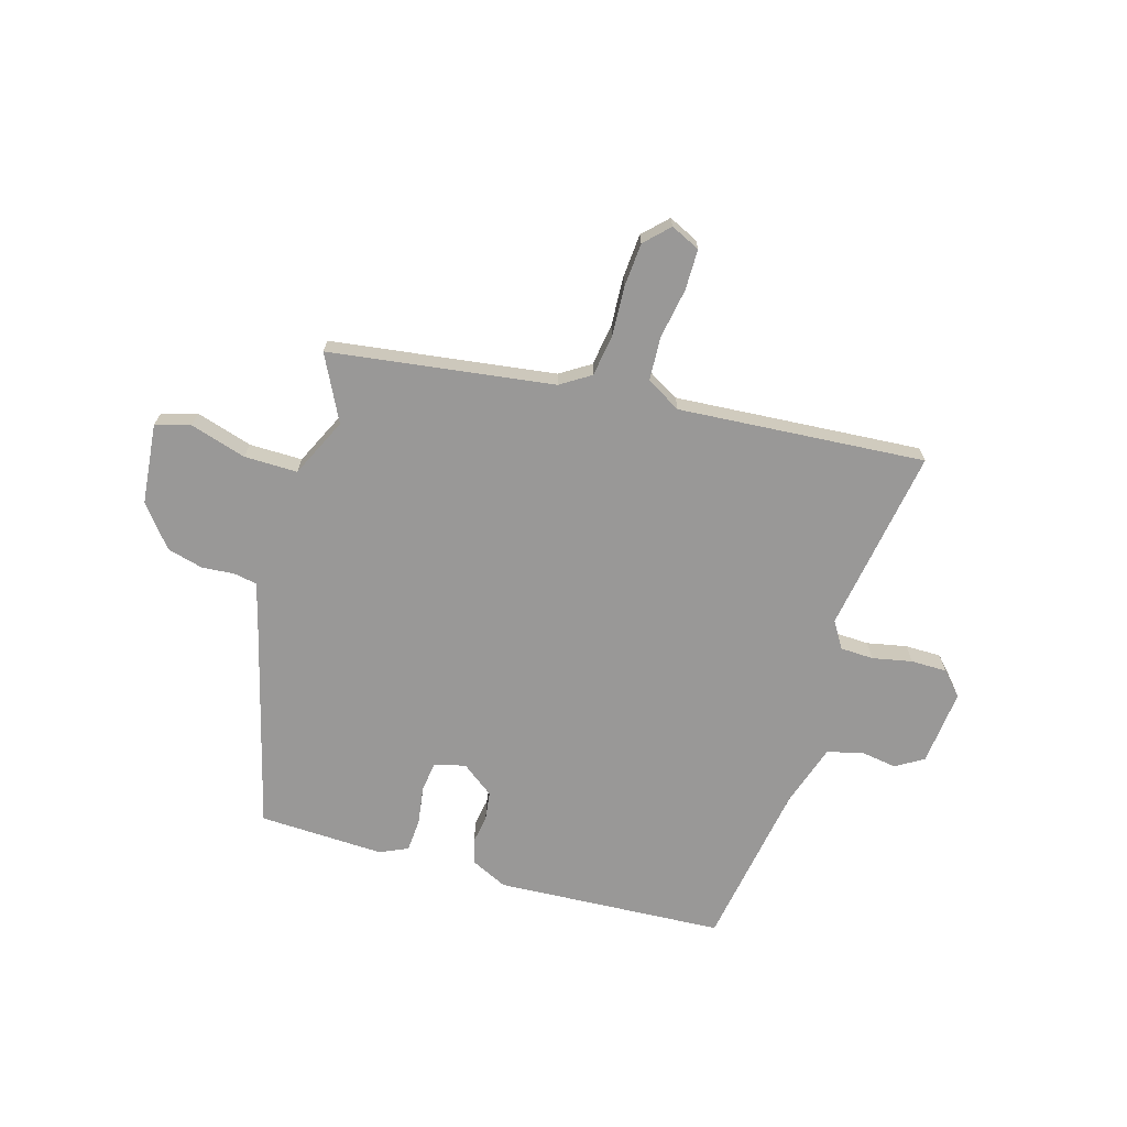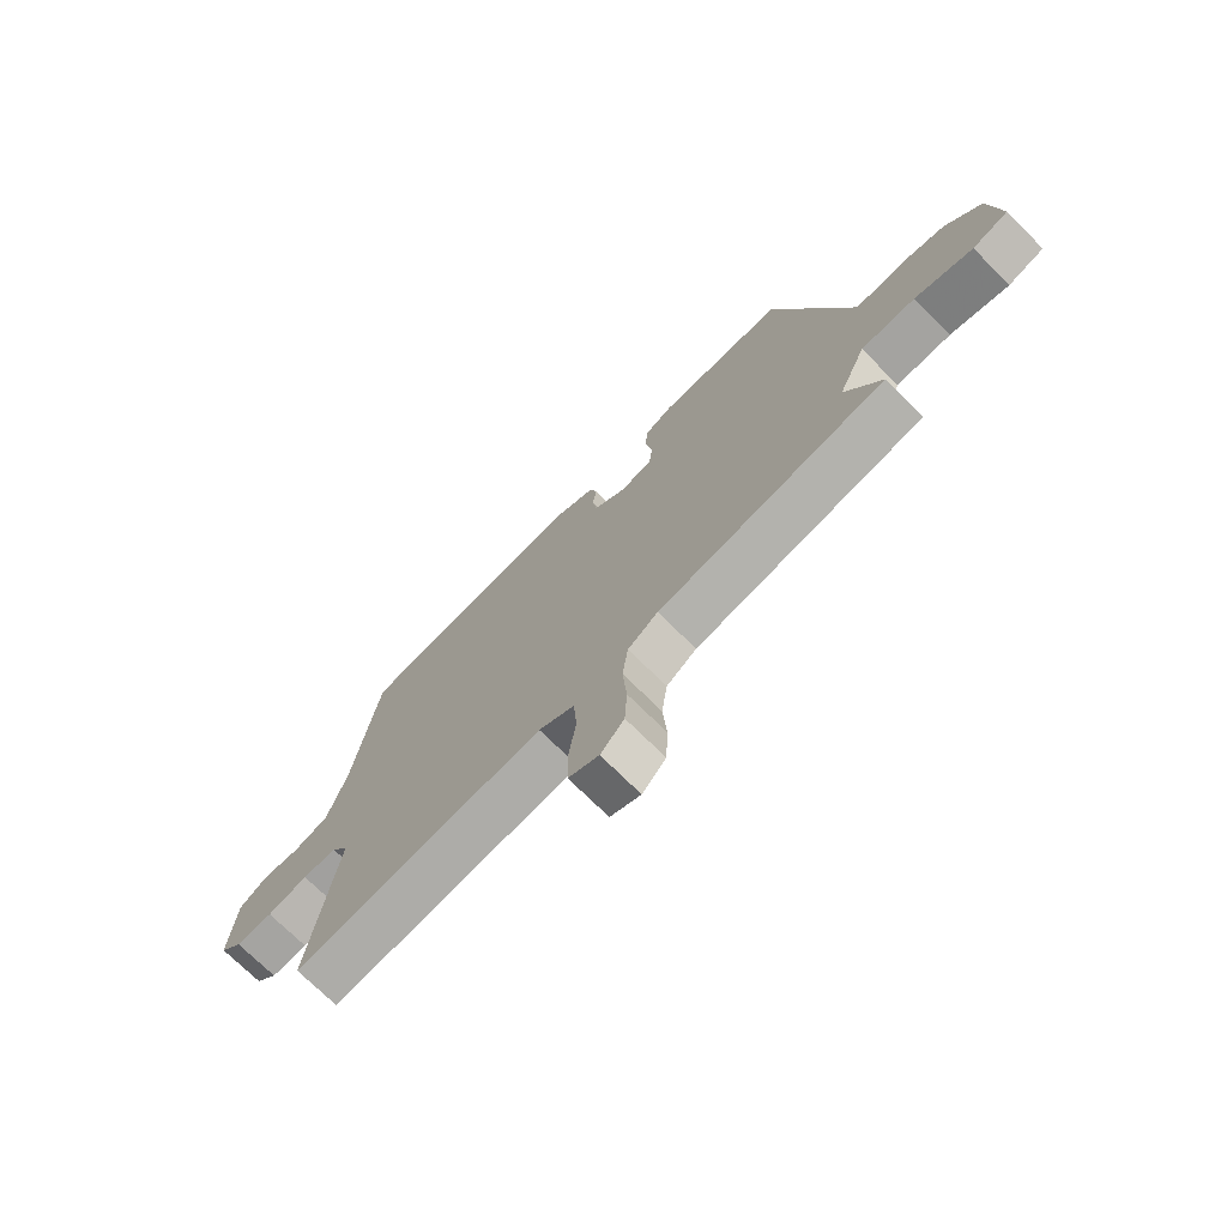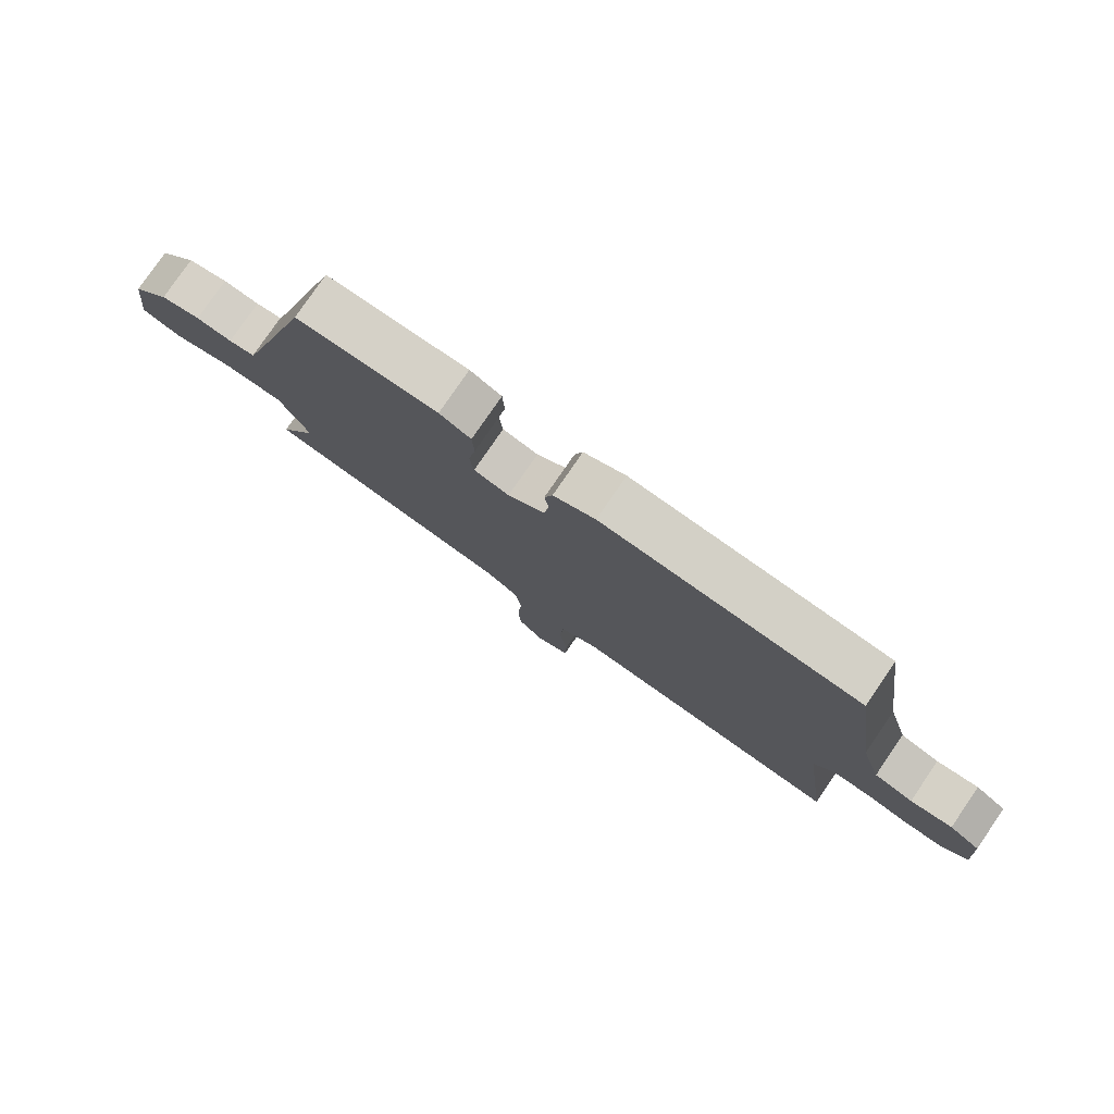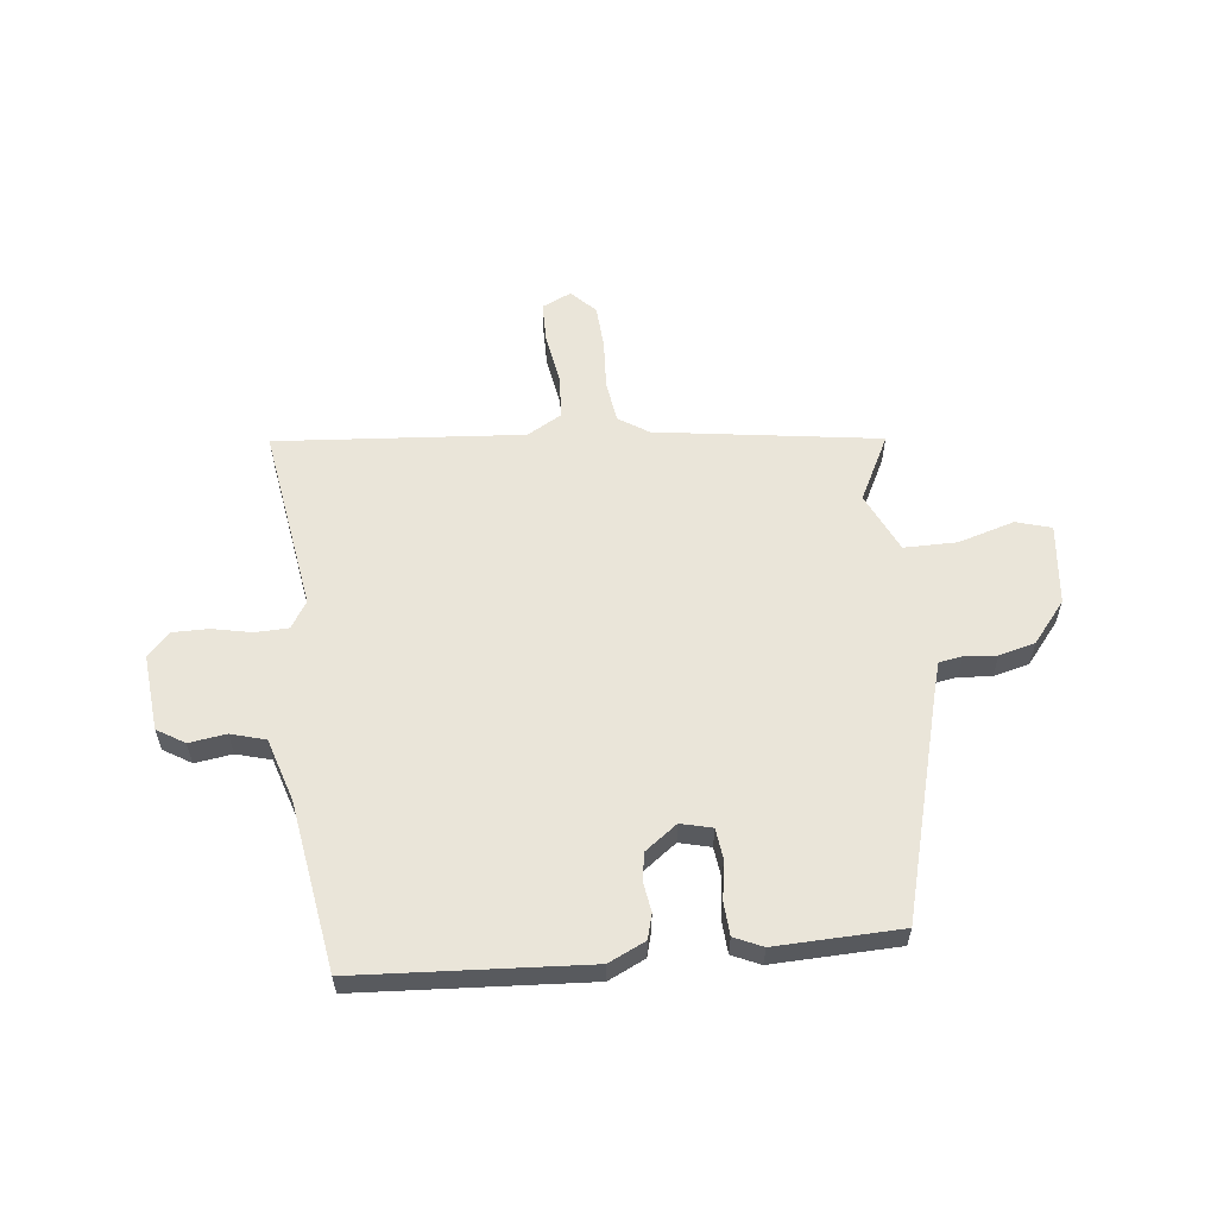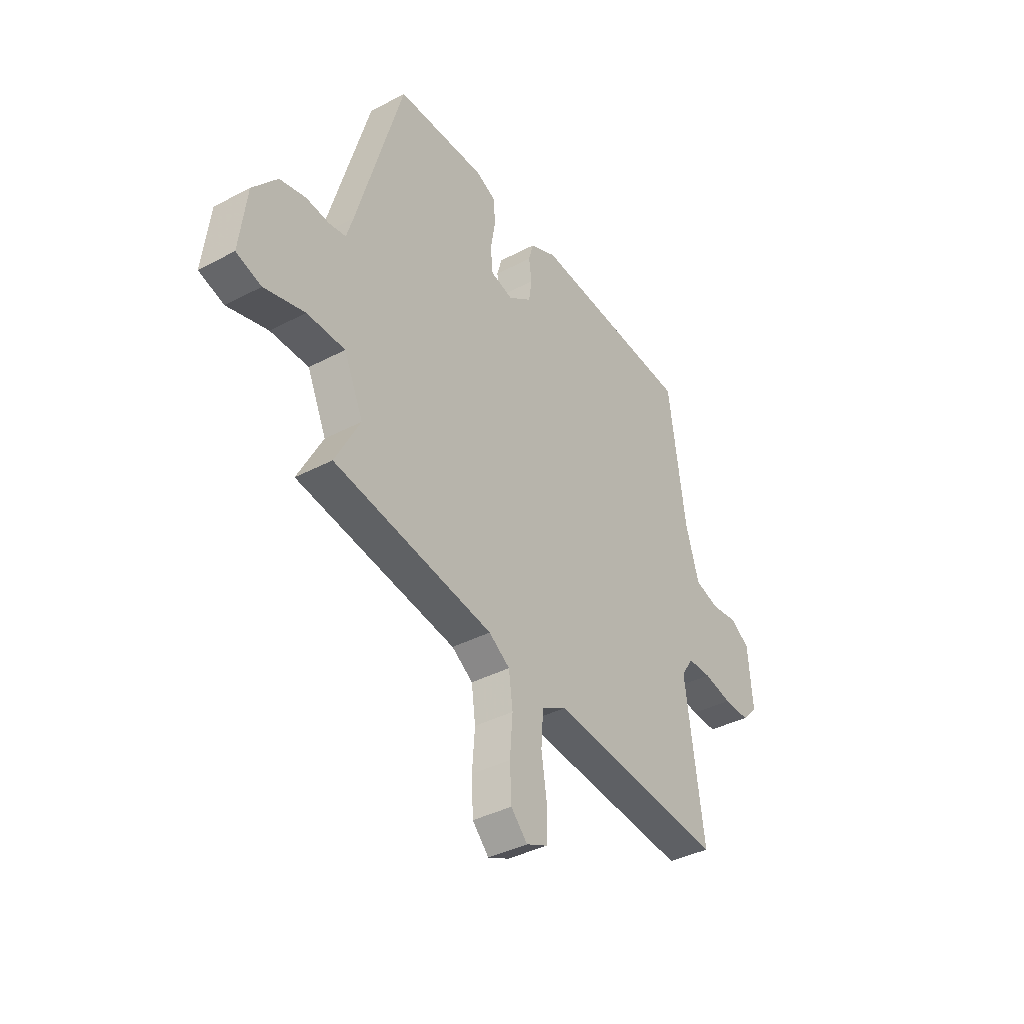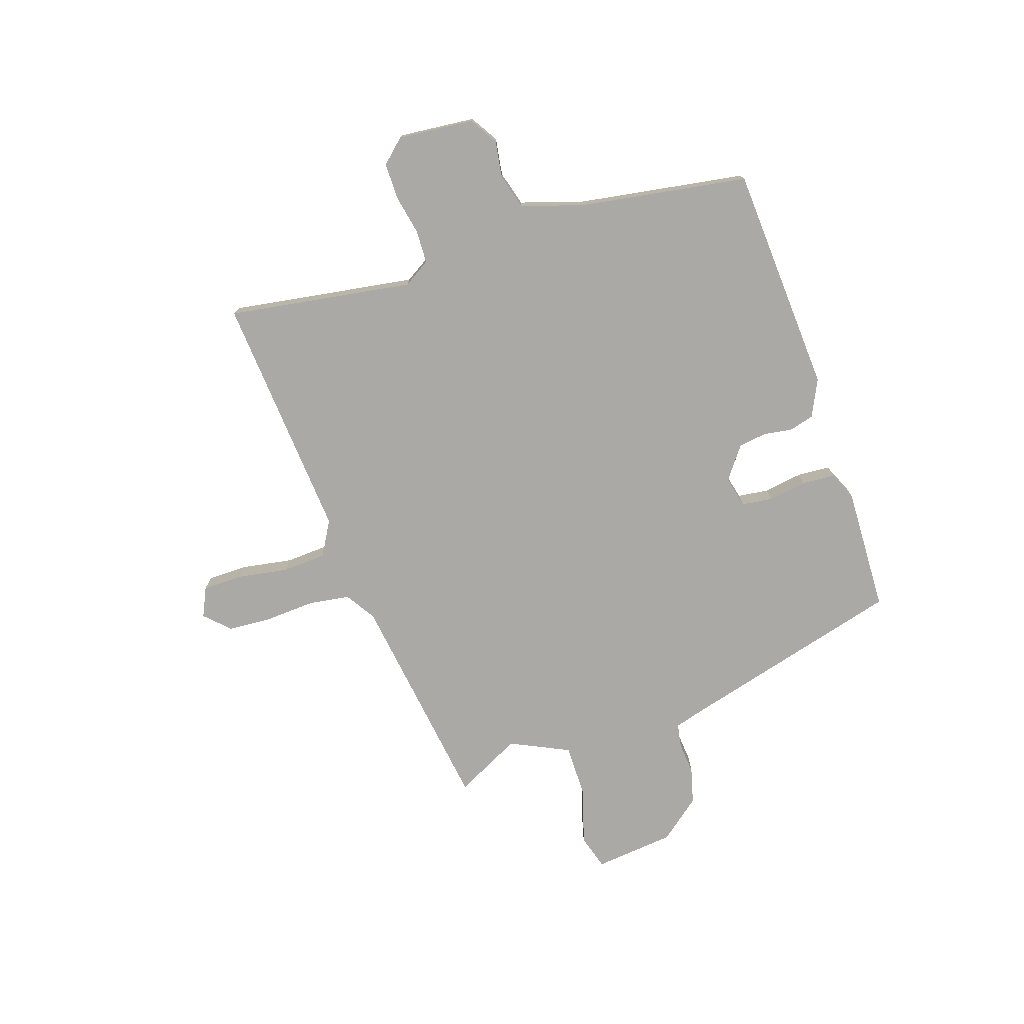
<metadata>
{"format":"obj","ext":"obj","renderer":"f3d","projection":"perspective","resolution":1024,"background":"white","views":[{"elev":-68.7,"azim":162.5,"up":"+Y"},{"elev":-72.5,"azim":45.1,"up":"+Z"},{"elev":79.1,"azim":-145.5,"up":"+Z"},{"elev":58.5,"azim":-7.1,"up":"+Y"},{"elev":-38.5,"azim":123.7,"up":"+Z"},{"elev":-75.6,"azim":-72.6,"up":"+Y"}]}
</metadata>
<code>
v 0.528 0.07 -0.401
v 0.12 0.07 -0.466
v 0.066 0.07 -0.502
v 0.056 0.07 -0.578
v 0.063 0.07 -0.669
v 0.059 0.07 -0.749
v 0.017 0.07 -0.793
v -0.037 0.07 -0.769
v -0.039 0.07 -0.695
v -0.025 0.07 -0.602
v -0.031 0.07 -0.522
v -0.095 0.07 -0.487
v -0.545 0.07 -0.529
v -0.498 0.07 -0.19
v -0.529 0.07 -0.142
v -0.59 0.07 -0.141
v -0.662 0.07 -0.157
v -0.728 0.07 -0.158
v -0.768 0.07 -0.116
v -0.757 0.07 0.023
v -0.707 0.07 0.055
v -0.639 0.07 0.046
v -0.576 0.07 0.065
v -0.542 0.07 0.179
v -0.498 0.07 0.487
v -0.08 0.07 0.519
v -0.012 0.07 0.488
v 0.001 0.07 0.443
v -0.006 0.07 0.391
v 0.002 0.07 0.339
v 0.062 0.07 0.296
v 0.119 0.07 0.311
v 0.125 0.07 0.367
v 0.113 0.07 0.438
v 0.116 0.07 0.498
v 0.167 0.07 0.522
v 0.396 0.07 0.518
v 0.513 0.07 0.112
v 0.53 0.07 0.057
v 0.573 0.07 0.05
v 0.632 0.07 0.056
v 0.698 0.07 0.04
v 0.76 0.07 -0.034
v 0.778 0.07 -0.181
v 0.714 0.07 -0.201
v 0.611 0.07 -0.172
v 0.514 0.07 -0.173
v 0.465 0.07 -0.282
v 0.528 0 -0.401
v 0.12 0 -0.466
v 0.066 0 -0.502
v 0.056 0 -0.578
v 0.063 0 -0.669
v 0.059 0 -0.749
v 0.017 0 -0.793
v -0.037 0 -0.769
v -0.039 0 -0.695
v -0.025 0 -0.602
v -0.031 0 -0.522
v -0.095 0 -0.487
v -0.545 0 -0.529
v -0.498 0 -0.19
v -0.529 0 -0.142
v -0.59 0 -0.141
v -0.662 0 -0.157
v -0.728 0 -0.158
v -0.768 0 -0.116
v -0.757 0 0.023
v -0.707 0 0.055
v -0.639 0 0.046
v -0.576 0 0.065
v -0.542 0 0.179
v -0.498 0 0.487
v -0.08 0 0.519
v -0.012 0 0.488
v 0.001 0 0.443
v -0.006 0 0.391
v 0.002 0 0.339
v 0.062 0 0.296
v 0.119 0 0.311
v 0.125 0 0.367
v 0.113 0 0.438
v 0.116 0 0.498
v 0.167 0 0.522
v 0.396 0 0.518
v 0.513 0 0.112
v 0.53 0 0.057
v 0.573 0 0.05
v 0.632 0 0.056
v 0.698 0 0.04
v 0.76 0 -0.034
v 0.778 0 -0.181
v 0.714 0 -0.201
v 0.611 0 -0.172
v 0.514 0 -0.173
v 0.465 0 -0.282
f 43 44 45 46
f 43 46 47
f 40 41 42 43
f 39 40 43 47
f 38 39 47 48
f 36 37 38 48
f 33 34 35 36
f 32 33 36 48
f 26 27 28 29
f 24 25 26 29
f 23 24 29 30
f 19 20 21 22
f 19 22 23
f 16 17 18 19
f 15 16 19 23
f 14 15 23 30
f 12 13 14 30
f 7 8 9 10
f 7 10 11
f 4 5 6 7
f 3 4 7 11
f 2 3 11 12
f 31 32 48 1
f 12 30 31
f 1 2 12 31
f 94 93 92 91
f 95 94 91
f 91 90 89 88
f 95 91 88 87
f 96 95 87 86
f 96 86 85 84
f 84 83 82 81
f 96 84 81 80
f 77 76 75 74
f 77 74 73 72
f 78 77 72 71
f 70 69 68 67
f 71 70 67
f 67 66 65 64
f 71 67 64 63
f 78 71 63 62
f 78 62 61 60
f 58 57 56 55
f 59 58 55
f 55 54 53 52
f 59 55 52 51
f 60 59 51 50
f 49 96 80 79
f 79 78 60
f 79 60 50 49
f 1 49 50 2
f 2 50 51 3
f 3 51 52 4
f 4 52 53 5
f 5 53 54 6
f 6 54 55 7
f 7 55 56 8
f 8 56 57 9
f 9 57 58 10
f 10 58 59 11
f 11 59 60 12
f 12 60 61 13
f 13 61 62 14
f 14 62 63 15
f 15 63 64 16
f 16 64 65 17
f 17 65 66 18
f 18 66 67 19
f 19 67 68 20
f 20 68 69 21
f 21 69 70 22
f 22 70 71 23
f 23 71 72 24
f 24 72 73 25
f 25 73 74 26
f 26 74 75 27
f 27 75 76 28
f 28 76 77 29
f 29 77 78 30
f 30 78 79 31
f 31 79 80 32
f 32 80 81 33
f 33 81 82 34
f 34 82 83 35
f 35 83 84 36
f 36 84 85 37
f 37 85 86 38
f 38 86 87 39
f 39 87 88 40
f 40 88 89 41
f 41 89 90 42
f 42 90 91 43
f 43 91 92 44
f 44 92 93 45
f 45 93 94 46
f 46 94 95 47
f 47 95 96 48
f 48 96 49 1

</code>
